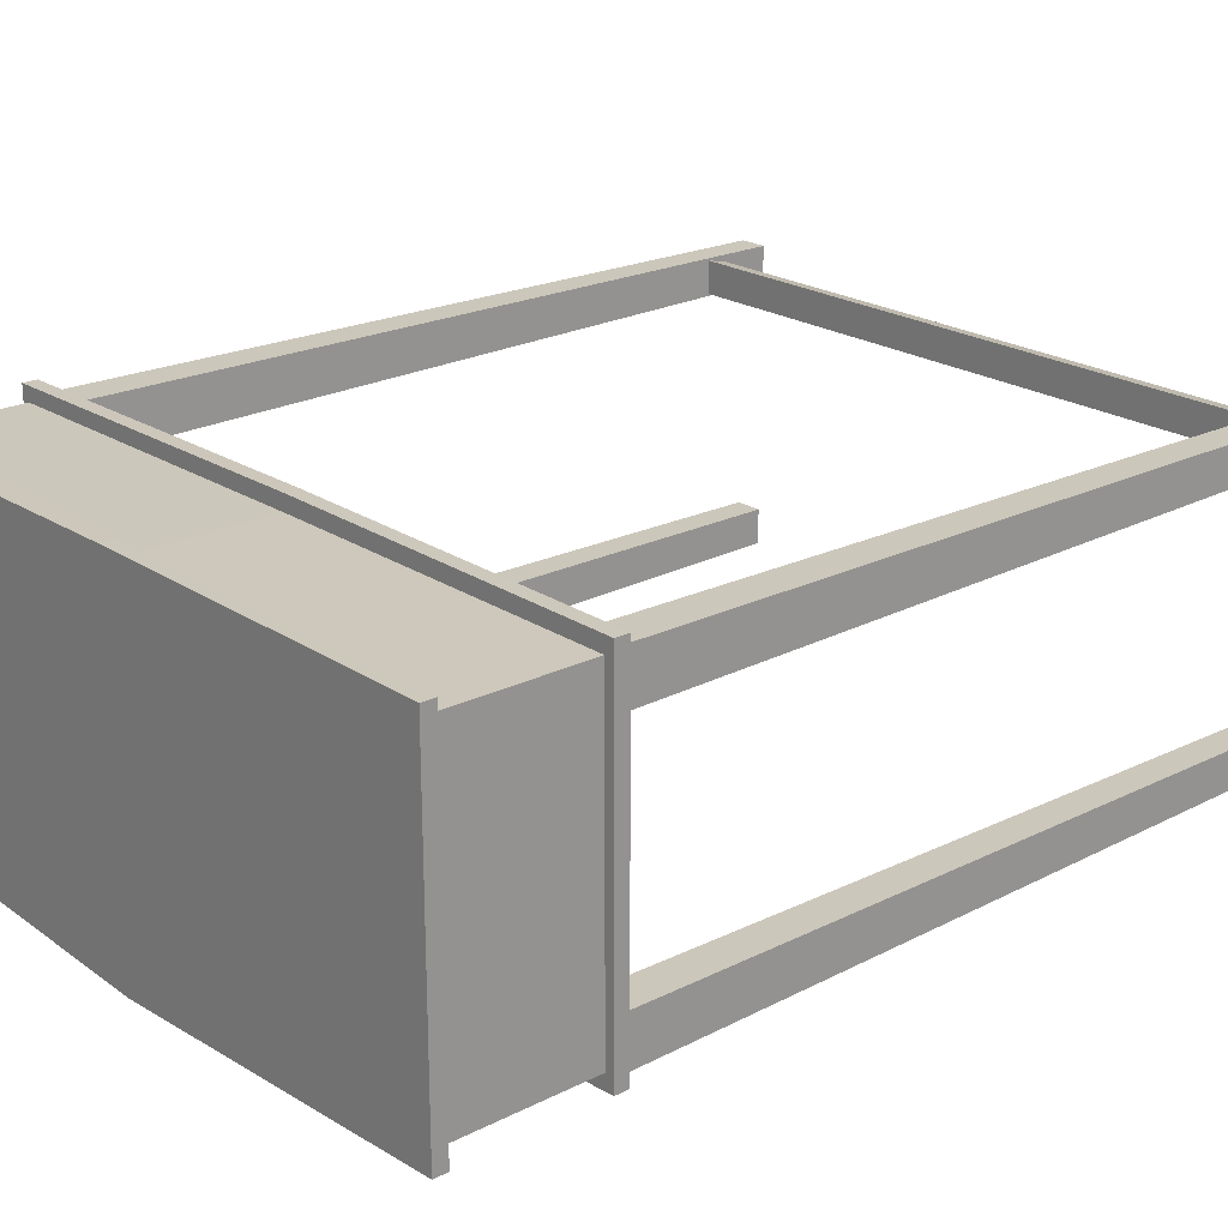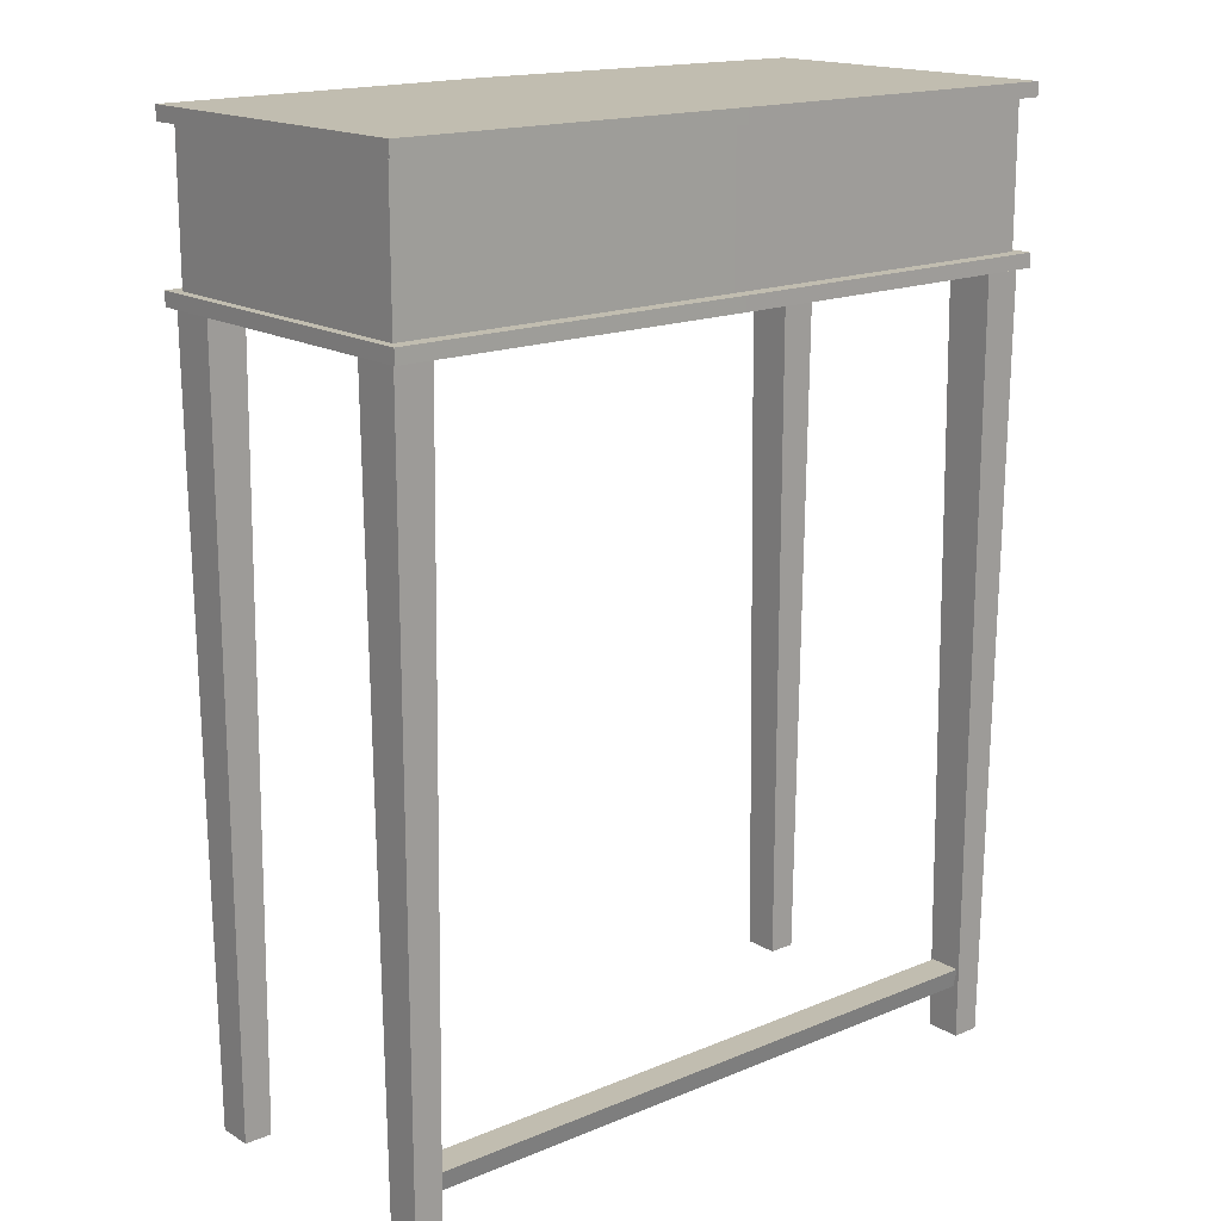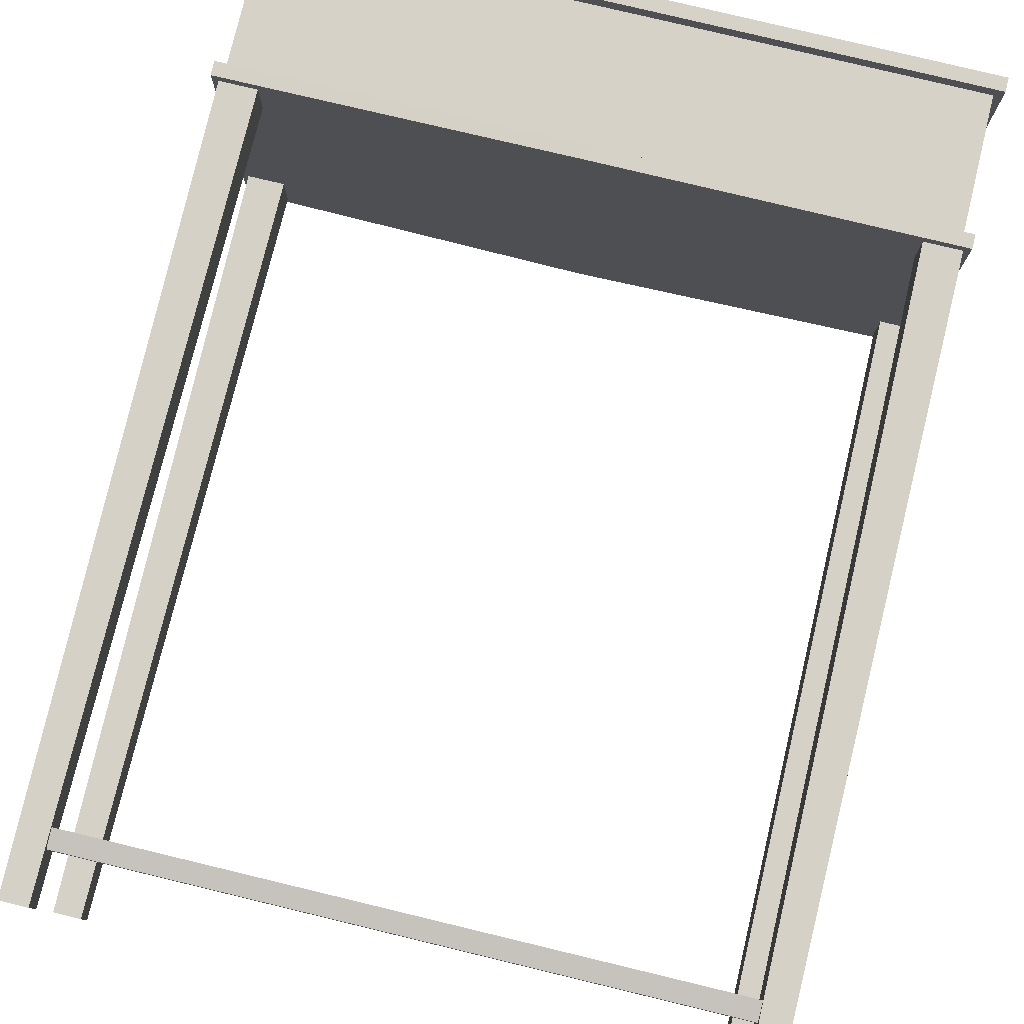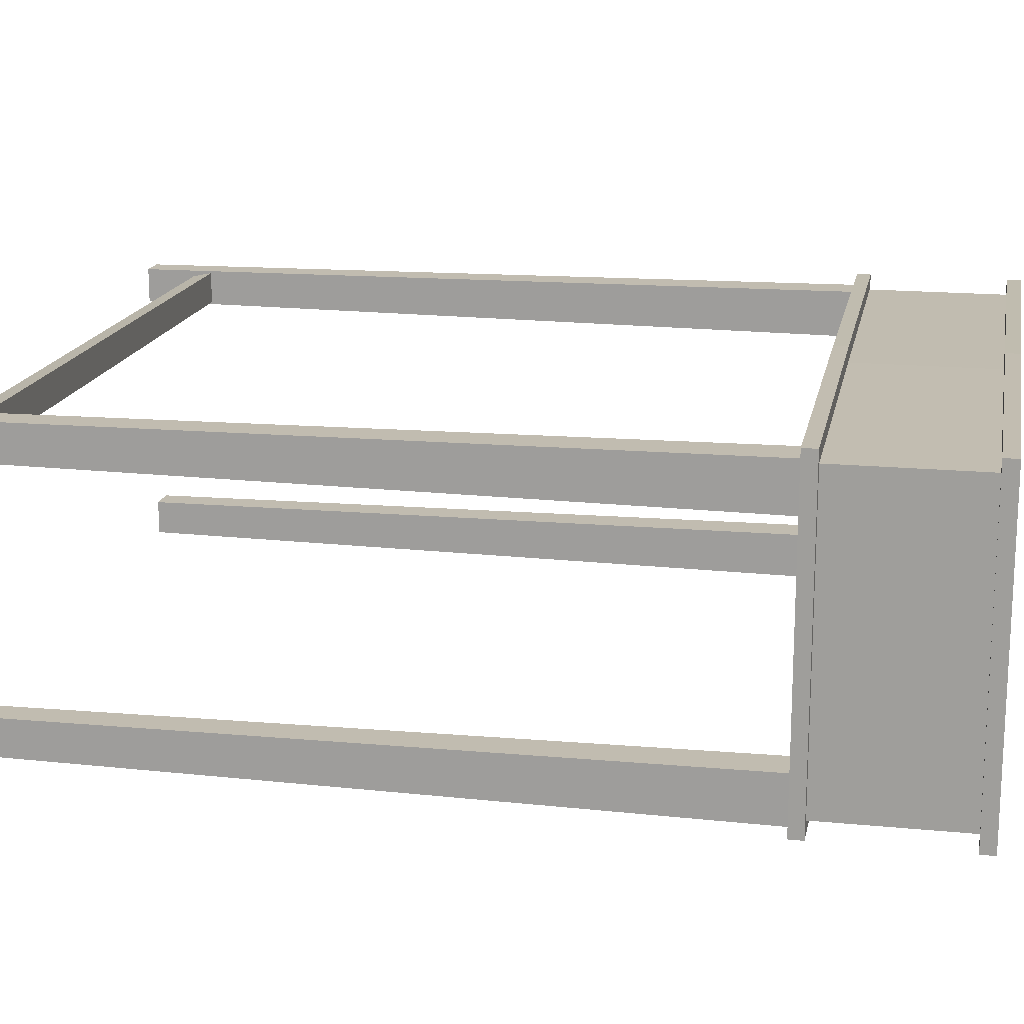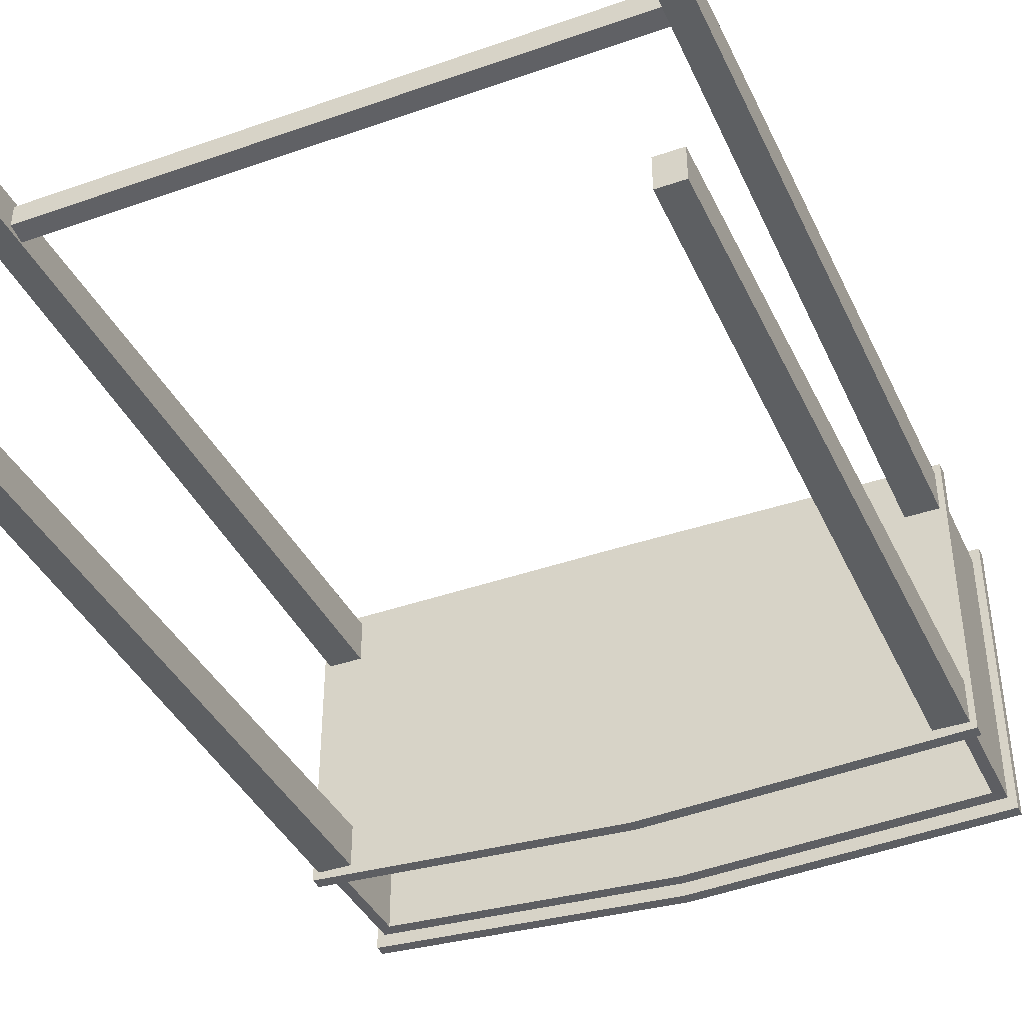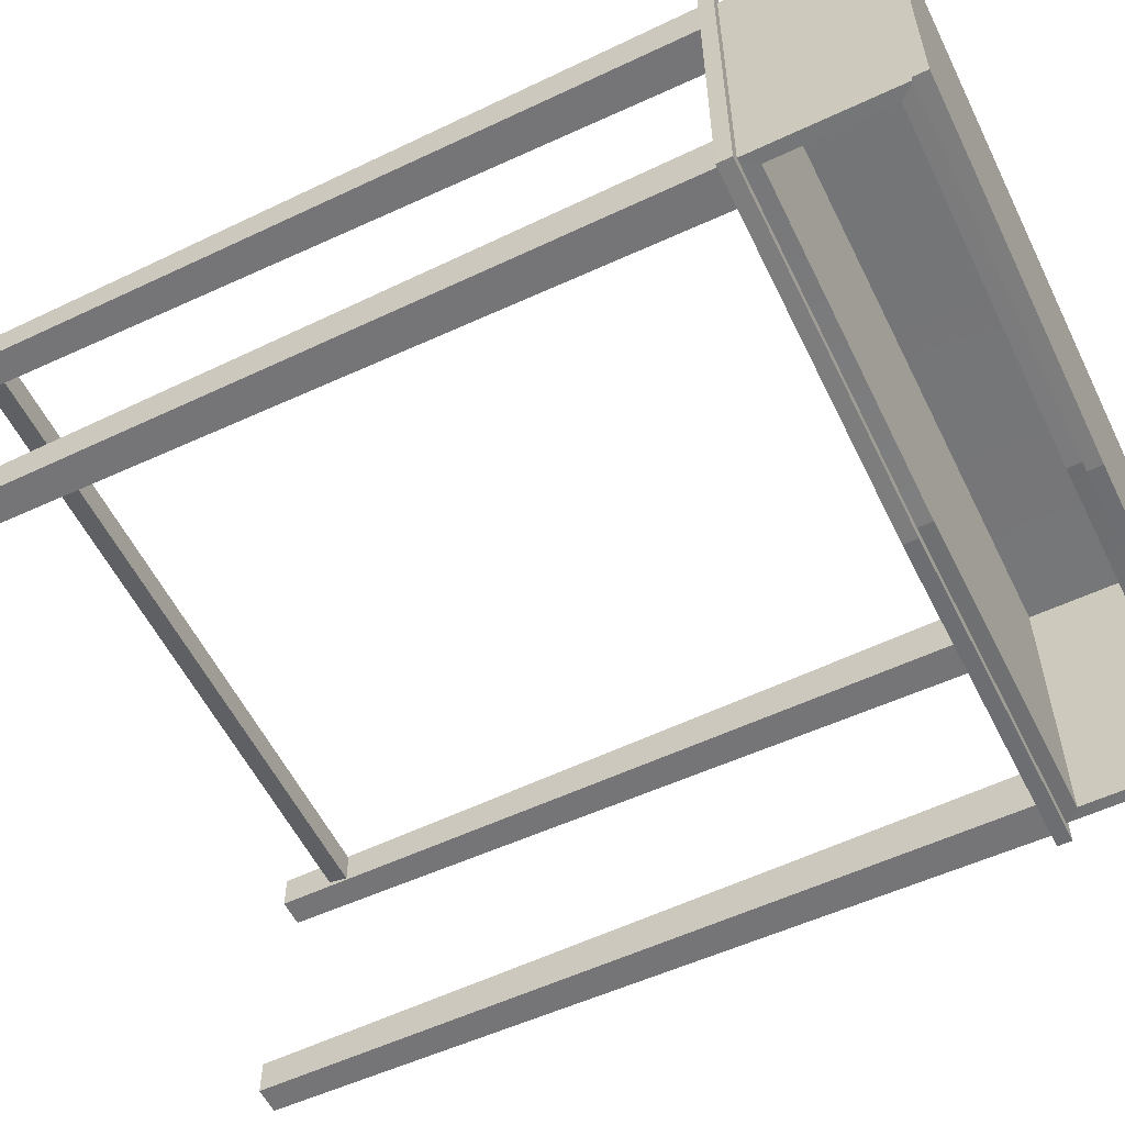
<metadata>
{"format":"obj","ext":"obj","renderer":"f3d","projection":"perspective","resolution":1024,"background":"white","views":[{"elev":21.8,"azim":48.7,"up":"+Y"},{"elev":16.7,"azim":140.0,"up":"+Z"},{"elev":78.6,"azim":-166.5,"up":"+Y"},{"elev":16.6,"azim":-78.9,"up":"+Y"},{"elev":-39.3,"azim":-156.6,"up":"+Y"},{"elev":-56.8,"azim":-63.9,"up":"+Y"}]}
</metadata>
<code>
o SideTable_203
v -0.3302 -0.15 0.3882
v -0.3302 0.157 0.3883
v -0.3302 0.157 0.4015
v -0.3302 -0.15 0.4014
v -1.7e-05 0.159 0.3883
v 0.3301 0.157 0.3883
v 0.3301 0.157 0.4015
v -1.7e-05 0.159 0.4015
v 0.3301 -0.15 0.3882
v 0.3301 -0.15 0.4014
v -1.7e-05 -0.1665 0.3882
v -1.7e-05 -0.1665 0.4014
v 0.322 0.1439 0.3883
v 0.322 0.1439 0.3234
v 0.322 -0.1368 0.3233
v 0.322 -0.1368 0.3882
v 0.322 0.1439 0.2585
v 0.322 -0.1368 0.2584
v -0.322 0.1439 0.3883
v -0.322 -0.1368 0.3882
v -1.7e-05 -0.1526 0.3882
v -1.7e-05 0.1451 0.3883
v -0.322 -0.1368 0.3233
v -0.322 0.1439 0.3234
v -0.322 -0.1368 0.2584
v -0.322 0.1439 0.2585
v 0.3105 -0.1368 0.3233
v 0.3105 -0.1368 0.3749
v 0.3105 -0.1368 0.2718
v -1.7e-05 -0.1525 0.2584
v -1.7e-05 -0.1525 0.2718
v -1.7e-05 -0.1526 0.3749
v -1.7e-05 0.1451 0.3234
v -1.7e-05 0.1452 0.2585
v -0.3302 -0.1499 0.2584
v -0.3302 -0.1499 0.2453
v -0.3302 0.157 0.2454
v -0.3302 0.157 0.2585
v -1.7e-05 0.1591 0.2585
v -1.7e-05 0.1591 0.2454
v 0.3301 0.157 0.2454
v 0.3301 0.157 0.2585
v 0.3301 -0.1499 0.2453
v 0.3301 -0.1499 0.2584
v -1.7e-05 -0.1664 0.2584
v -1.7e-05 -0.1664 0.2452
v -0.3105 -0.1368 0.3233
v -0.3105 -0.1368 0.2718
v -0.3105 -0.1368 0.3749
v -0.3105 0.1303 0.375
v -0.3105 0.1304 0.3234
v -0.3105 0.1304 0.2719
v -1.7e-05 0.1325 0.2719
v 0.3105 0.1304 0.2719
v 0.3105 0.1304 0.3234
v 0.3105 0.1303 0.375
v -1.7e-05 0.1325 0.375
v 0.294 -0.1365 -0.465
v 0.294 -0.1039 -0.465
v 0.2895 -0.0985 0.2467
v 0.2895 -0.1424 0.2467
v 0.3198 -0.1039 -0.465
v 0.3242 -0.0985 0.2467
v 0.3198 -0.1365 -0.465
v 0.3242 -0.1424 0.2467
v -0.3197 -0.1365 -0.465
v -0.3197 -0.1039 -0.465
v -0.3241 -0.0985 0.2467
v -0.3241 -0.1424 0.2467
v -0.2939 -0.1039 -0.465
v -0.2894 -0.0985 0.2467
v -0.2939 -0.1365 -0.465
v -0.2894 -0.1424 0.2467
v 0.294 0.1095 -0.4649
v 0.294 0.1422 -0.4649
v 0.2895 0.1475 0.2468
v 0.2895 0.1037 0.2468
v 0.3198 0.1422 -0.4649
v 0.3242 0.1475 0.2468
v 0.3198 0.1095 -0.4649
v 0.3242 0.1037 0.2468
v -0.3197 0.1095 -0.4649
v -0.3197 0.1422 -0.4649
v -0.3241 0.1475 0.2468
v -0.3241 0.1037 0.2468
v -0.2939 0.1422 -0.4649
v -0.2894 0.1475 0.2468
v -0.2939 0.1095 -0.4649
v -0.2894 0.1037 0.2468
v 0.2953 0.111 -0.3987
v -0.2952 0.111 -0.3987
v -0.2952 0.1406 -0.3986
v 0.2953 0.1406 -0.3986
v -0.2952 0.1369 -0.4167
v 0.2953 0.1369 -0.4167
v -0.2952 0.1148 -0.4167
v 0.2953 0.1148 -0.4167
f 1 3 2
f 1 4 3
f 5 7 6
f 5 8 7
f 6 10 9
f 6 7 10
f 11 4 1
f 11 12 4
f 13 15 14
f 13 16 15
f 17 14 15
f 17 15 18
f 8 4 12
f 8 3 4
f 7 8 12
f 7 12 10
f 19 1 2
f 19 20 1
f 20 11 1
f 20 21 11
f 22 2 5
f 22 19 2
f 13 22 5
f 13 5 6
f 16 13 6
f 16 6 9
f 21 16 9
f 21 9 11
f 20 24 23
f 20 19 24
f 25 23 24
f 25 24 26
f 15 28 27
f 15 16 28
f 18 15 27
f 18 27 29
f 30 18 29
f 30 29 31
f 16 32 28
f 16 21 32
f 22 14 33
f 22 13 14
f 34 33 14
f 34 14 17
f 35 37 36
f 35 38 37
f 39 41 40
f 39 42 41
f 42 43 41
f 42 44 43
f 45 36 46
f 45 35 36
f 40 36 37
f 40 46 36
f 41 46 40
f 41 43 46
f 26 35 25
f 26 38 35
f 25 35 45
f 25 45 30
f 34 38 26
f 34 39 38
f 17 39 34
f 17 42 39
f 18 42 17
f 18 44 42
f 30 44 18
f 30 45 44
f 23 48 47
f 23 25 48
f 20 23 47
f 20 47 49
f 25 31 48
f 25 30 31
f 21 49 32
f 21 20 49
f 49 51 50
f 49 47 51
f 47 52 51
f 47 48 52
f 31 54 53
f 31 29 54
f 27 56 55
f 27 28 56
f 29 27 55
f 29 55 54
f 32 50 57
f 32 49 50
f 28 32 57
f 28 57 56
f 57 52 53
f 52 57 51
f 51 57 50
f 53 55 57
f 55 53 54
f 57 55 56
f 48 53 52
f 48 31 53
f 26 33 34
f 26 24 33
f 19 33 24
f 19 22 33
f 44 46 43
f 44 45 46
f 38 40 37
f 38 39 40
f 9 12 11
f 9 10 12
f 2 8 5
f 2 3 8
f 58 60 59
f 58 61 60
f 59 63 62
f 59 60 63
f 62 65 64
f 62 63 65
f 64 61 58
f 64 65 61
f 59 64 58
f 59 62 64
f 63 61 65
f 63 60 61
f 66 68 67
f 66 69 68
f 67 71 70
f 67 68 71
f 70 73 72
f 70 71 73
f 72 69 66
f 72 73 69
f 67 72 66
f 67 70 72
f 71 69 73
f 71 68 69
f 74 76 75
f 74 77 76
f 75 79 78
f 75 76 79
f 78 81 80
f 78 79 81
f 80 77 74
f 80 81 77
f 75 80 74
f 75 78 80
f 79 77 81
f 79 76 77
f 82 84 83
f 82 85 84
f 83 87 86
f 83 84 87
f 86 89 88
f 86 87 89
f 88 85 82
f 88 89 85
f 83 88 82
f 83 86 88
f 87 85 89
f 87 84 85
f 90 92 91
f 90 93 92
f 93 94 92
f 93 95 94
f 95 96 94
f 95 97 96
f 97 91 96
f 97 90 91

</code>
